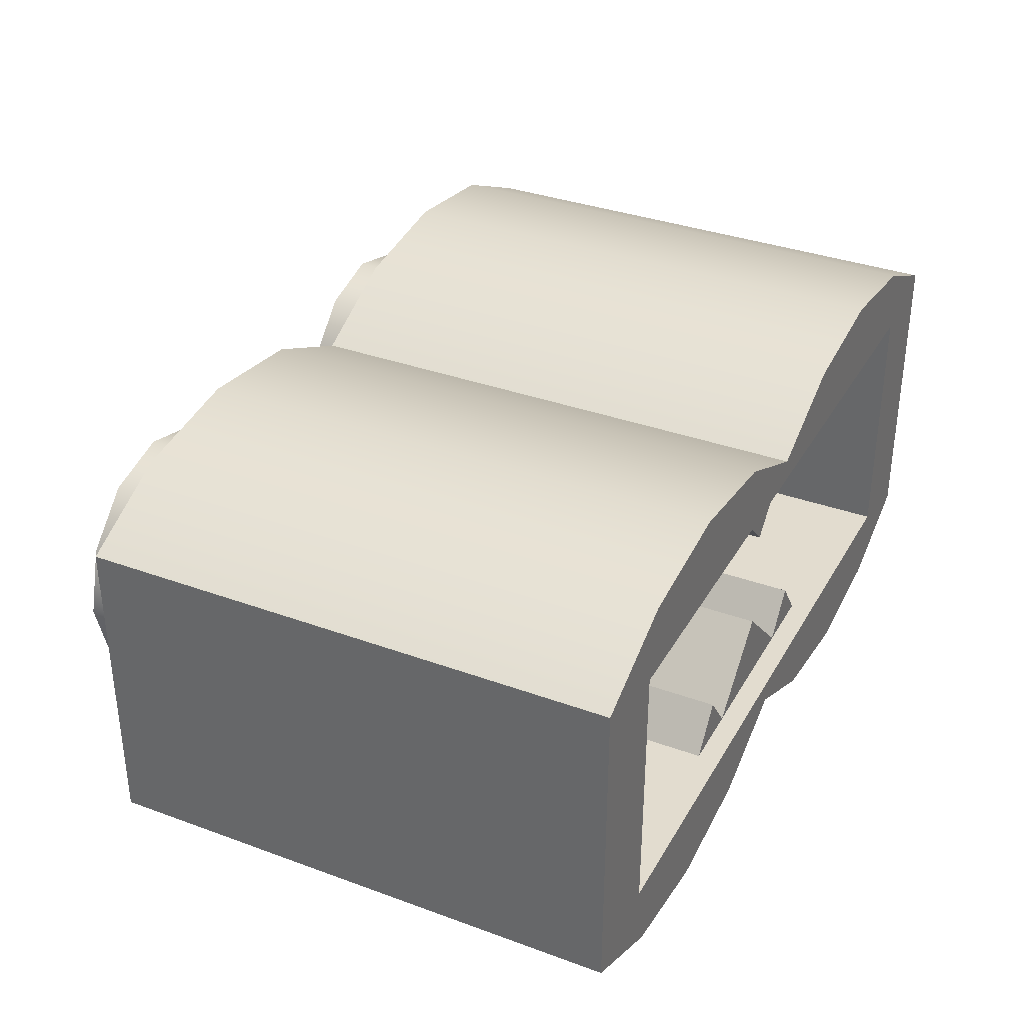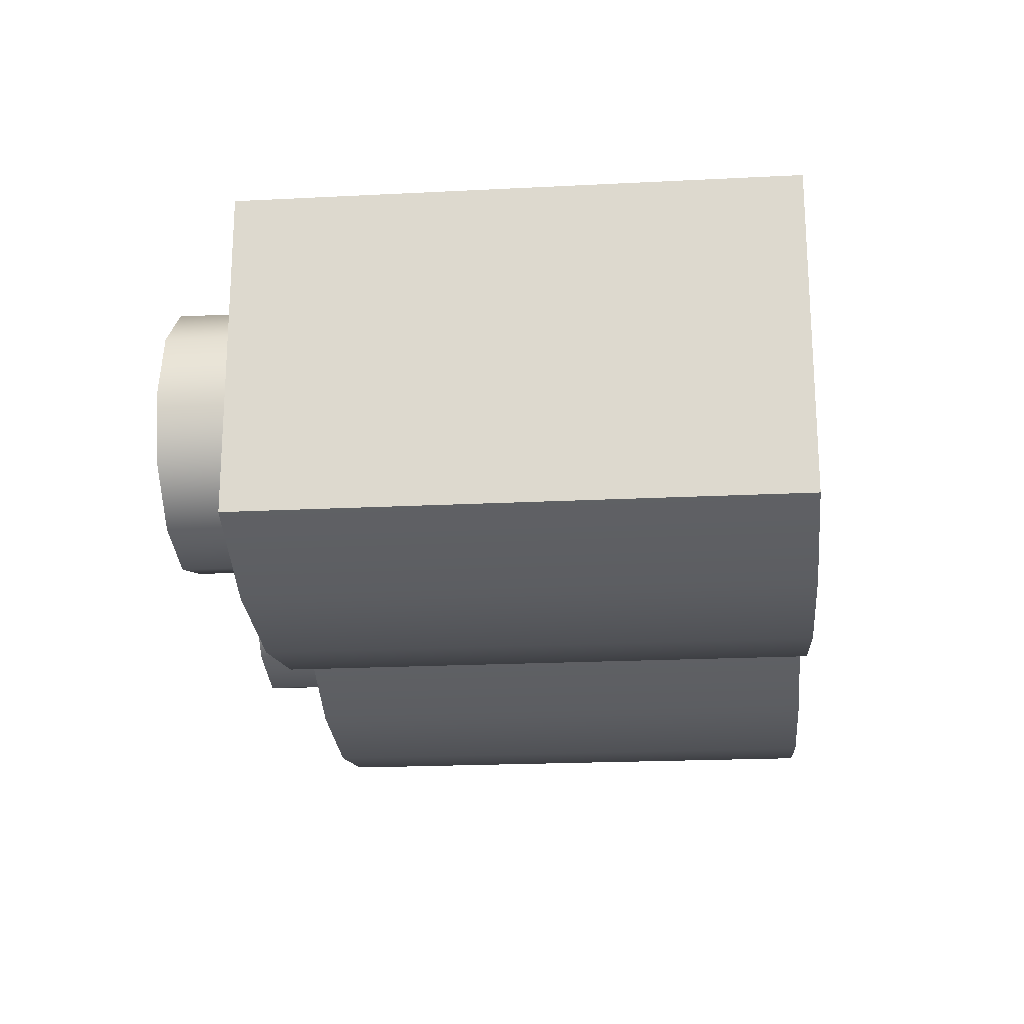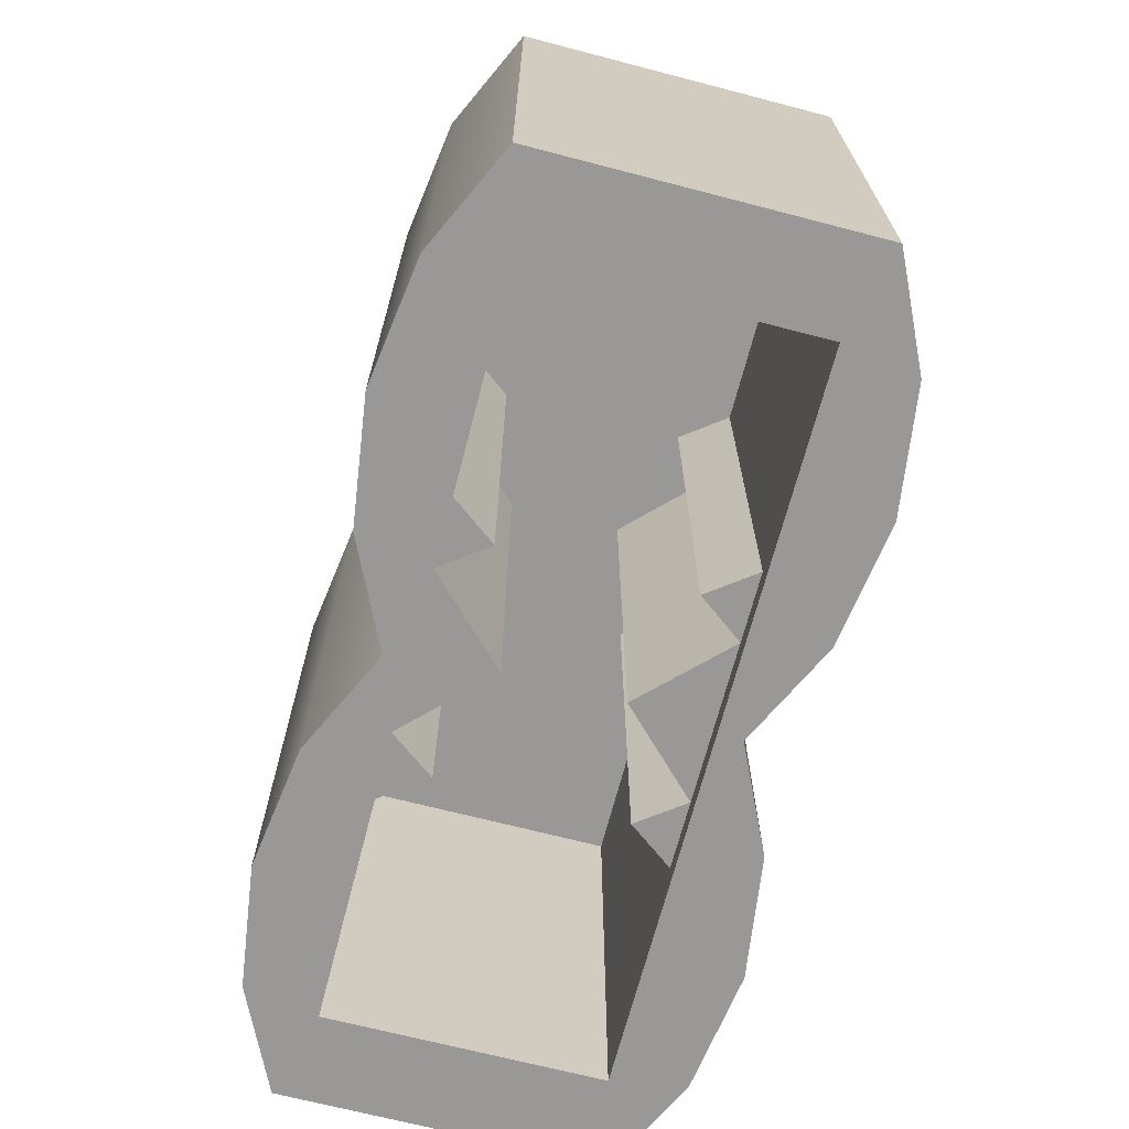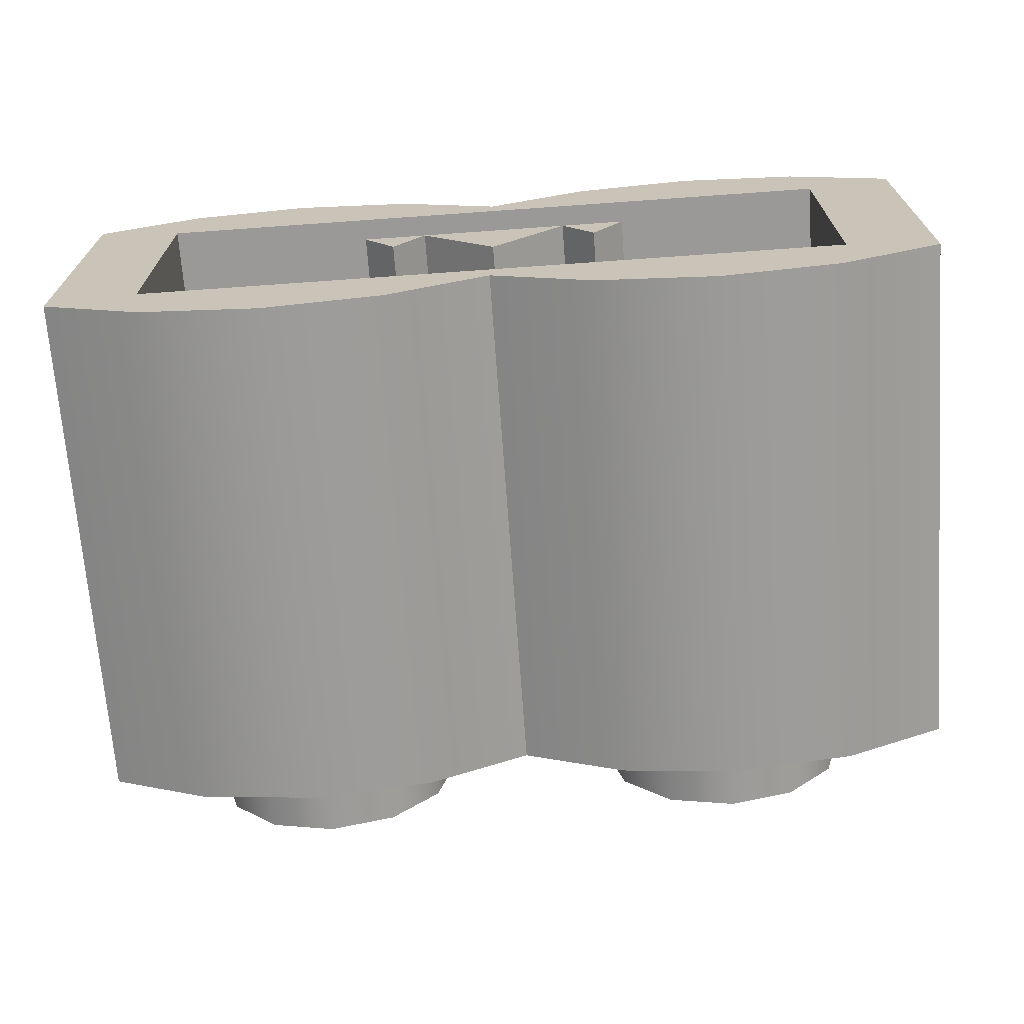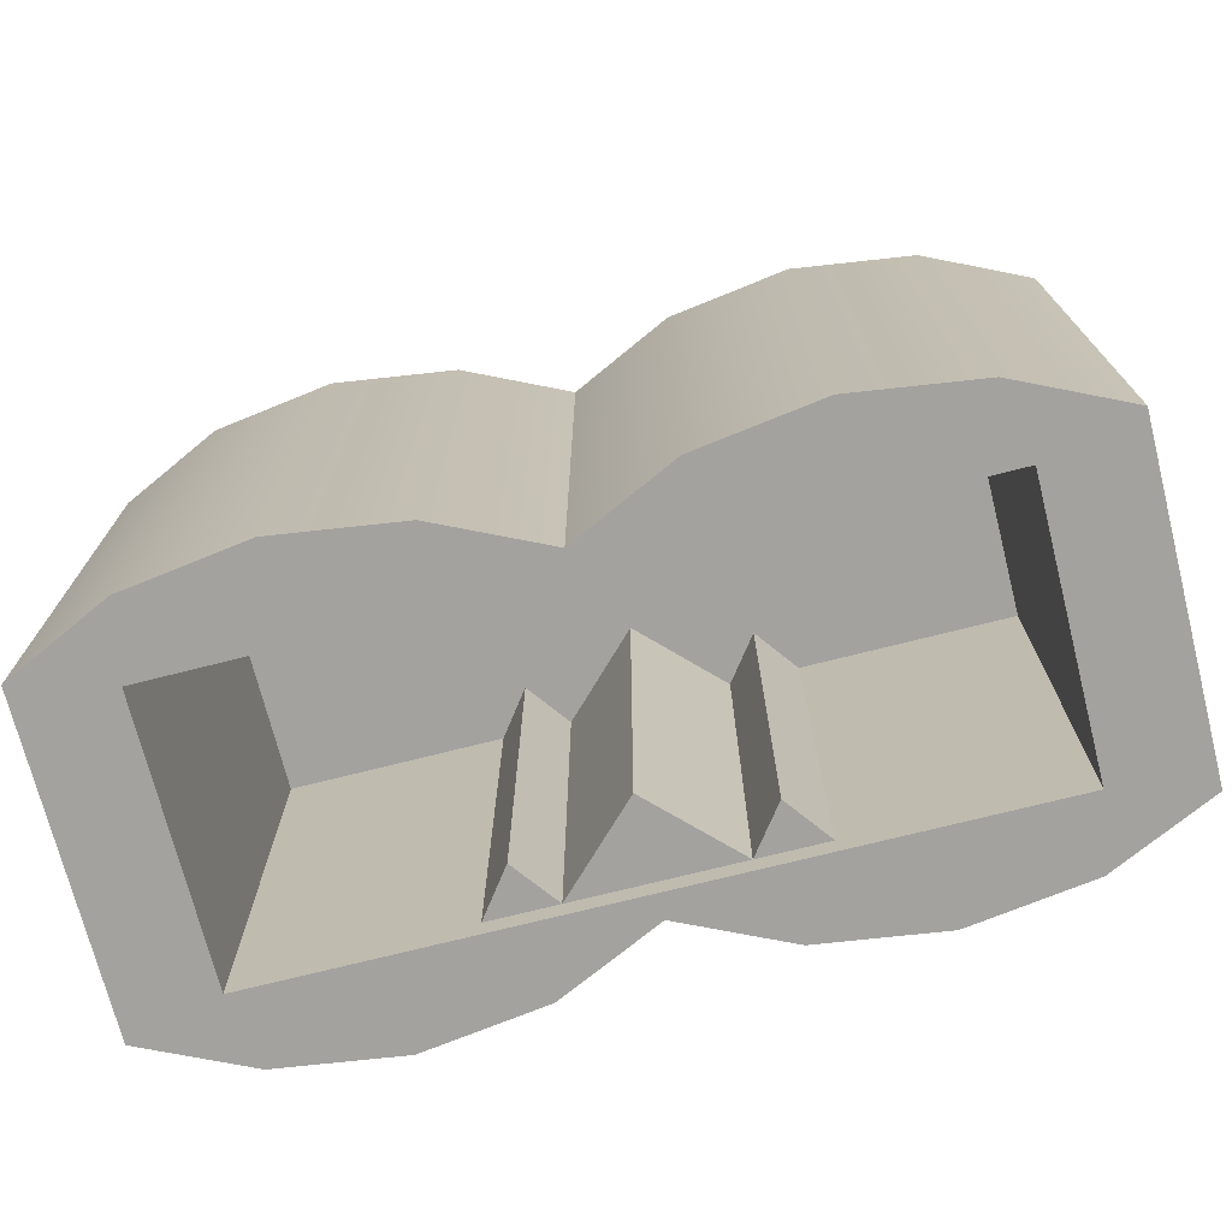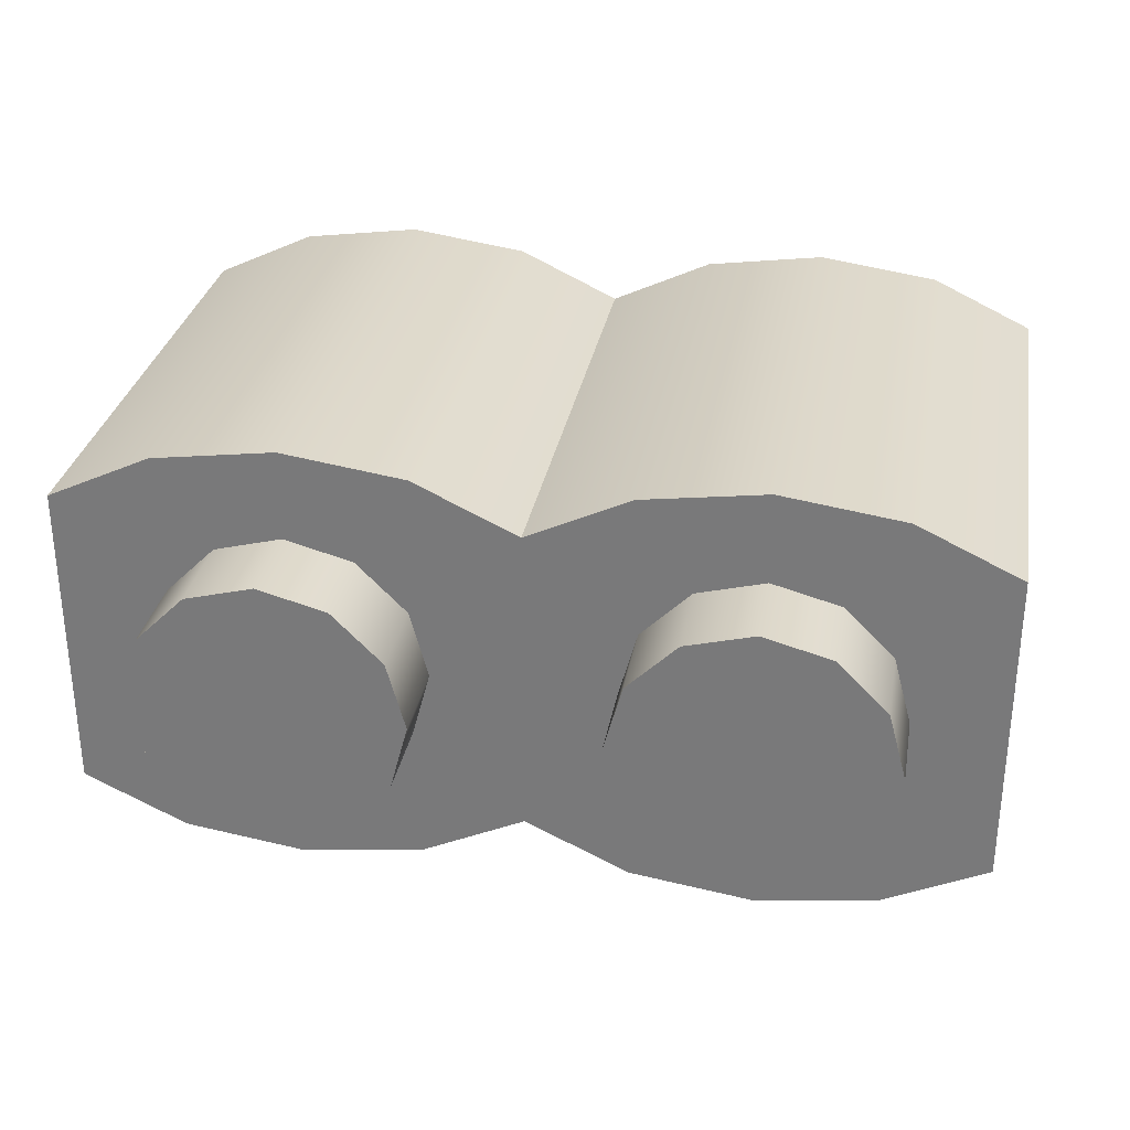
<metadata>
{"format":"obj","ext":"obj","renderer":"f3d","projection":"perspective","resolution":1024,"background":"white","views":[{"elev":34.7,"azim":116.1,"up":"+Y"},{"elev":-20.4,"azim":95.3,"up":"+Y"},{"elev":-68.7,"azim":75.4,"up":"+Z"},{"elev":-69.1,"azim":-175.9,"up":"+Y"},{"elev":-72.4,"azim":-165.8,"up":"+Z"},{"elev":30.5,"azim":10.1,"up":"+Y"}]}
</metadata>
<code>
v  20 -7.07 -24
v  20 7.07 -24
v  20 -7.07 0
v  20 7.07 0
v  16 6 -24
v  16 -6 -24
v  16 6 -4
v  16 -6 -4
v  16 0 0
v  15.2 3 0
v  13 5.196 0
v  10 6 0
v  7 5.196 0
v  4.804 3 0
v  4 0 0
v  4.804 -3 0
v  7 -5.196 0
v  10 -6 0
v  13 -5.196 0
v  15.2 -3 0
v  16 0 4
v  15.2 3 4
v  13 5.196 4
v  10 6 4
v  7 5.196 4
v  4.804 3 4
v  4 0 4
v  4.804 -3 4
v  7 -5.196 4
v  10 -6 4
v  13 -5.196 4
v  15.2 -3 4
v  10 0 4
v  0 2.5 -4
v  0 7.07 0
v  0 -7.07 0
v  0 -7.07 -24
v  15.41 9.24 0
v  10 10 0
v  4.59 9.24 0
v  4.59 -9.24 0
v  10 -10 0
v  15.41 -9.24 0
v  4.59 -9.24 -24
v  10 -10 -24
v  15.41 -9.24 -24
v  4.59 9.24 -24
v  10 10 -24
v  15.41 9.24 -24
v  6.5 -6 -4
v  6.5 6 -4
v  5 6 -24
v  3.5 6 -4
v  3.5 -6 -4
v  5 -6 -24
v  5 -4 -4
v  5 4 -4
v  0 6 -24
v  0 2.5 -23
v  5 4 -23
v  5 -4 -23
v  6.5 6 -23
v  6.5 -6 -23
v  3.5 6 -23
v  3.5 -6 -23
v  0 6 -23
v  3.5 6 -23
v  3.5 -6 -23
v  -16 6 -4
v  -16 -6 -4
v  -6.5 -6 -4
v  -6.5 6 -4
v  -15.41 9.24 0
v  -10 10 0
v  -10 -10 0
v  -15.41 -9.24 0
v  -10 -10 -24
v  -15.41 -9.24 -24
v  -20 7.07 0
v  -20 -7.07 0
v  -20 -7.07 -24
v  -20 7.07 -24
v  -16 6 -24
v  -15.41 9.24 -24
v  -16 -6 -24
v  -6.5 6 -23
v  -15.2 3 4
v  -16 0 4
v  -16 0 0
v  -15.2 3 0
v  -13 5.196 4
v  -13 5.196 0
v  -10 6 4
v  -10 6 0
v  -7 5.196 4
v  -7 5.196 0
v  -4.804 3 4
v  -4.804 3 0
v  -4 0 4
v  -4 0 0
v  -4.804 -3 4
v  -4.804 -3 0
v  -7 -5.196 4
v  -7 -5.196 0
v  -10 -6 4
v  -10 -6 0
v  -13 -5.196 4
v  -13 -5.196 0
v  -15.2 -3 4
v  -15.2 -3 0
v  -10 0 4
v  -10 10 -24
v  0 -2.5 -4
v  -3.5 -6 -4
v  -3.5 -6 -23
v  0 -2.5 -23
v  -4.59 9.24 0
v  -4.59 -9.24 0
v  -4.59 -9.24 -24
v  -4.59 9.24 -24
v  0 7.07 -24
v  -5 4 -4
v  -5 4 -23
v  -6.5 -6 -23
v  -5 -4 -4
v  -5 -4 -23
v  -3.5 6 -4
v  -3.5 6 -23
v  -5 -6 -24
v  -5 6 -24
v  0 -6 -24
v  -3.5 -6 -23
v  -3.5 6 -23
v  0 -6 -23
g 30136
f 8 50 51 7
f 39 42 43 38
f 42 45 46 43
f 1 2 4 3
f 5 49 2
f 2 1 6 5
f 51 62 5 7
f 5 6 8 7
f 9 10 22 21
f 10 11 23 22
f 11 12 24 23
f 12 13 25 24
f 13 14 26 25
f 14 15 27 26
f 15 16 28 27
f 16 17 29 28
f 17 18 30 29
f 18 19 31 30
f 19 20 32 31
f 20 9 21 32
f 21 22 33
f 22 23 33
f 23 24 33
f 24 25 33
f 25 26 33
f 26 27 33
f 27 28 33
f 28 29 33
f 29 30 33
f 30 31 33
f 31 32 33
f 32 21 33
f 48 39 38 49
f 54 68 116 113
f 35 36 41 40
f 40 41 42 39
f 3 4 38 43
f 36 37 44 41
f 41 44 45 42
f 1 3 43 46
f 121 35 40 47
f 47 40 39 48
f 4 2 49 38
f 57 60 62 51
f 8 6 63 50
f 56 61 68 54
f 34 59 67 53
f 53 67 60 57
f 50 63 61 56
f 55 6 45
f 55 45 44
f 6 1 46
f 52 58 121 47
f 52 47 48
f 5 48 49
f 113 34 53 54
f 53 57 56 54
f 51 50 56 57
f 55 44 37 131
f 55 65 63
f 52 62 64
f 55 131 134 65
f 58 52 64 66
f 67 59 66 64
f 116 68 65 134
f 64 62 60 67
f 65 68 61 63
f 6 55 63
f 62 52 5
f 5 52 48
f 6 46 45
f 70 69 72 71
f 74 73 76 75
f 75 76 78 77
f 81 80 79 82
f 83 82 84
f 82 83 85 81
f 72 69 83 86
f 83 69 70 85
f 89 88 87 90
f 90 87 91 92
f 92 91 93 94
f 94 93 95 96
f 96 95 97 98
f 98 97 99 100
f 100 99 101 102
f 102 101 103 104
f 104 103 105 106
f 106 105 107 108
f 108 107 109 110
f 110 109 88 89
f 88 111 87
f 87 111 91
f 91 111 93
f 93 111 95
f 95 111 97
f 97 111 99
f 99 111 101
f 101 111 103
f 103 111 105
f 105 111 107
f 107 111 109
f 109 111 88
f 112 84 73 74
f 114 113 116 115
f 35 117 118 36
f 117 74 75 118
f 80 76 73 79
f 36 118 119 37
f 118 75 77 119
f 81 78 76 80
f 121 120 117 35
f 120 112 74 117
f 79 73 84 82
f 122 72 86 123
f 70 71 124 85
f 125 114 115 126
f 34 127 128 59
f 127 122 123 128
f 71 125 126 124
f 129 77 85
f 129 119 77
f 85 78 81
f 130 120 121 58
f 130 112 120
f 83 84 112
f 113 114 127 34
f 127 114 125 122
f 72 122 125 71
f 129 131 37 119
f 129 124 132
f 130 133 86
f 129 132 134 131
f 58 66 133 130
f 128 133 66 59
f 116 134 132 115
f 133 128 123 86
f 132 124 126 115
f 85 124 129
f 86 83 130
f 83 112 130
f 85 77 78

</code>
